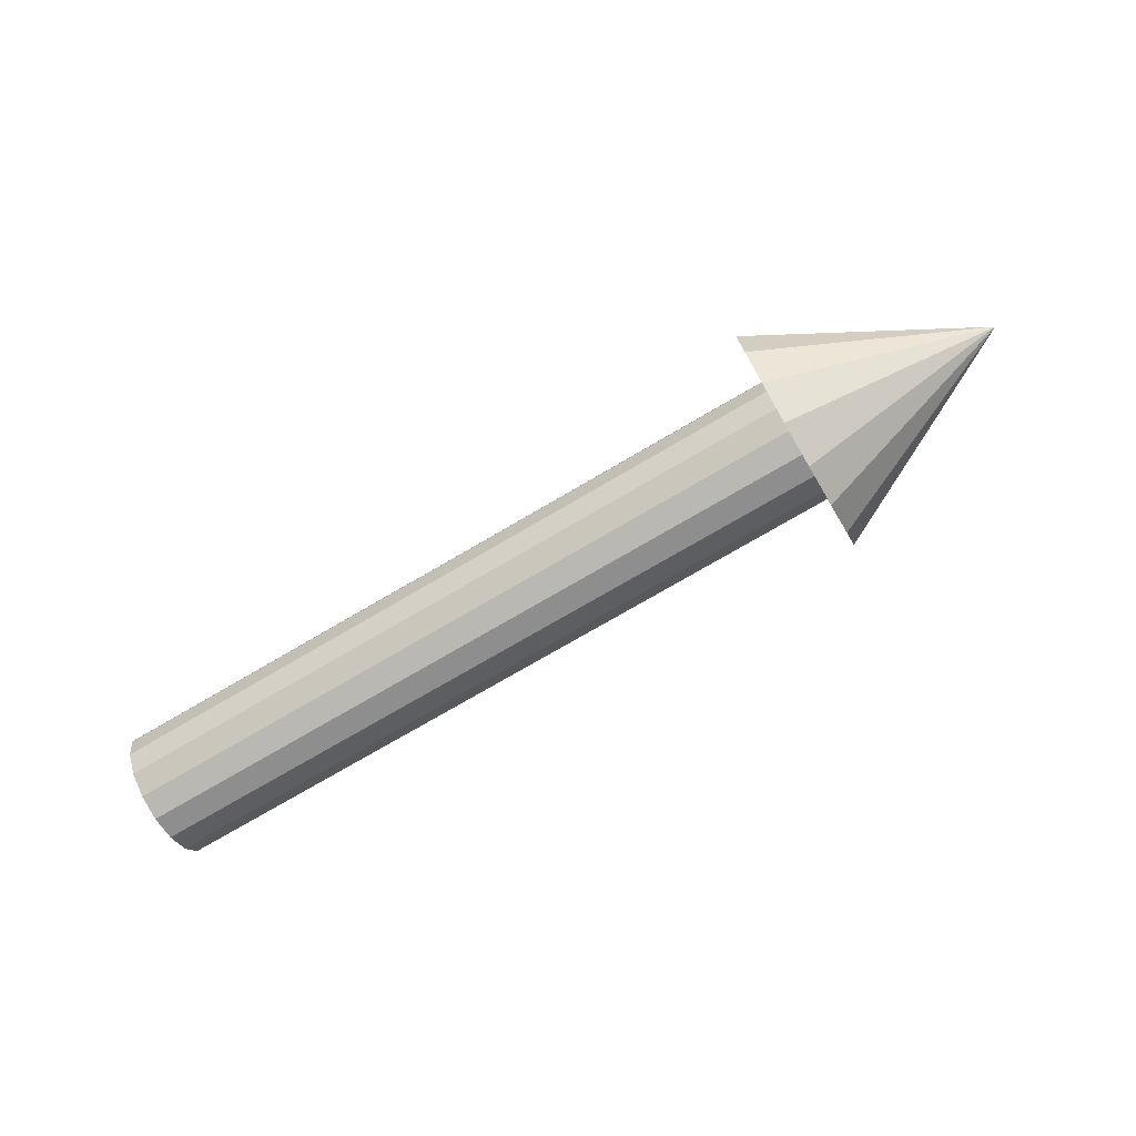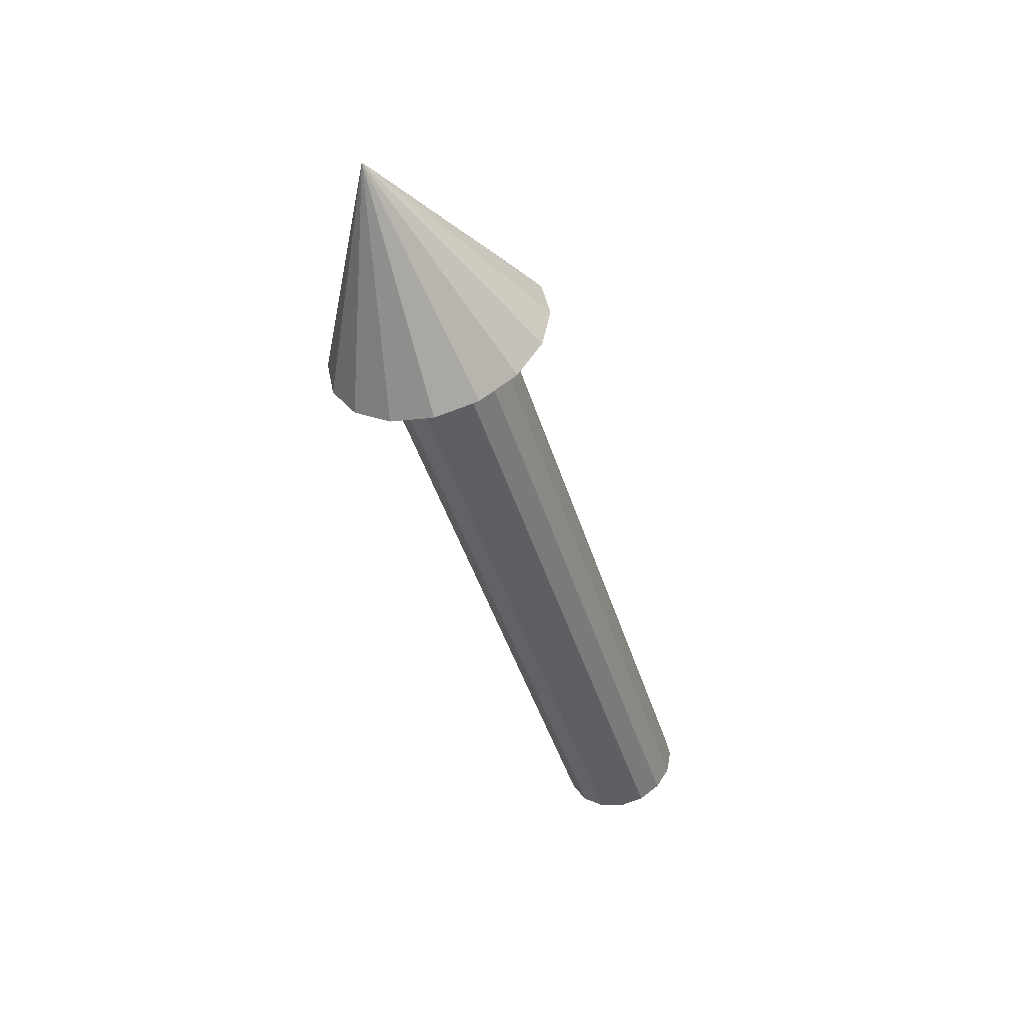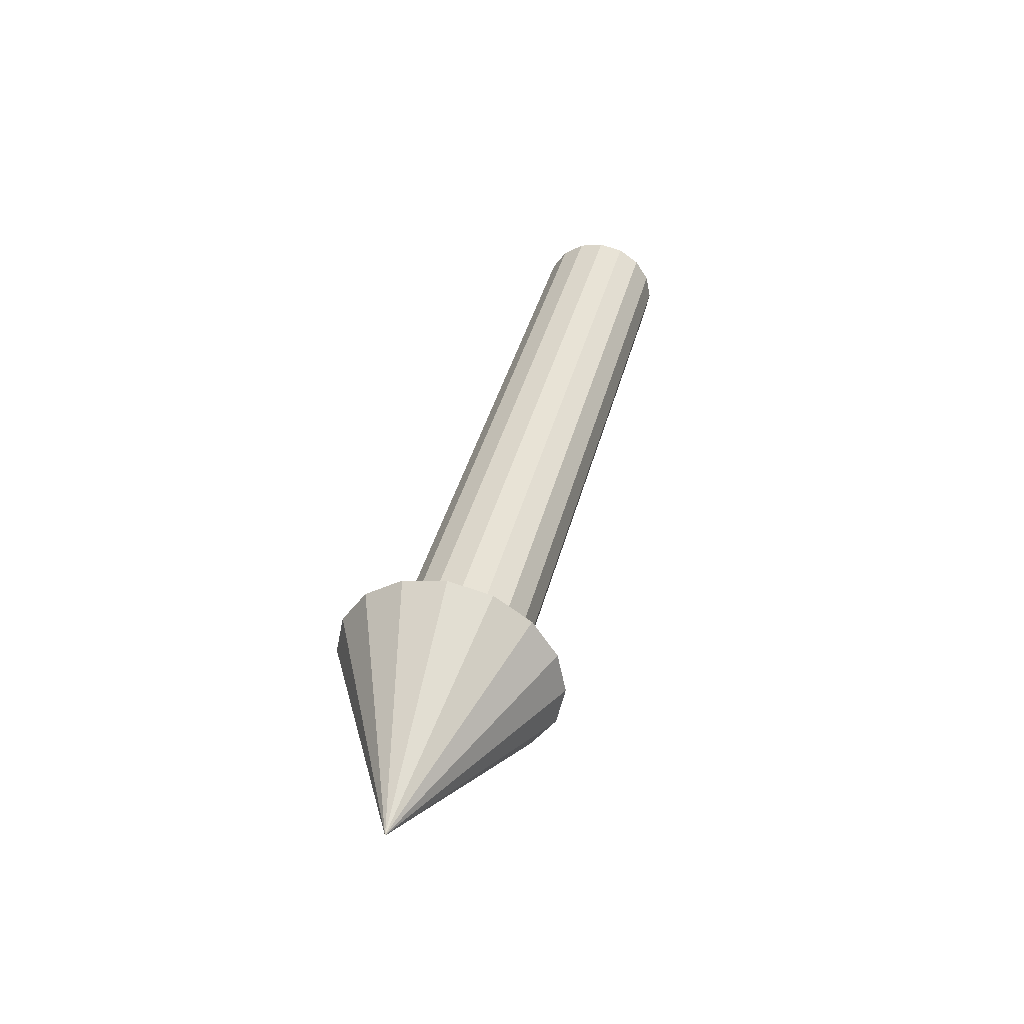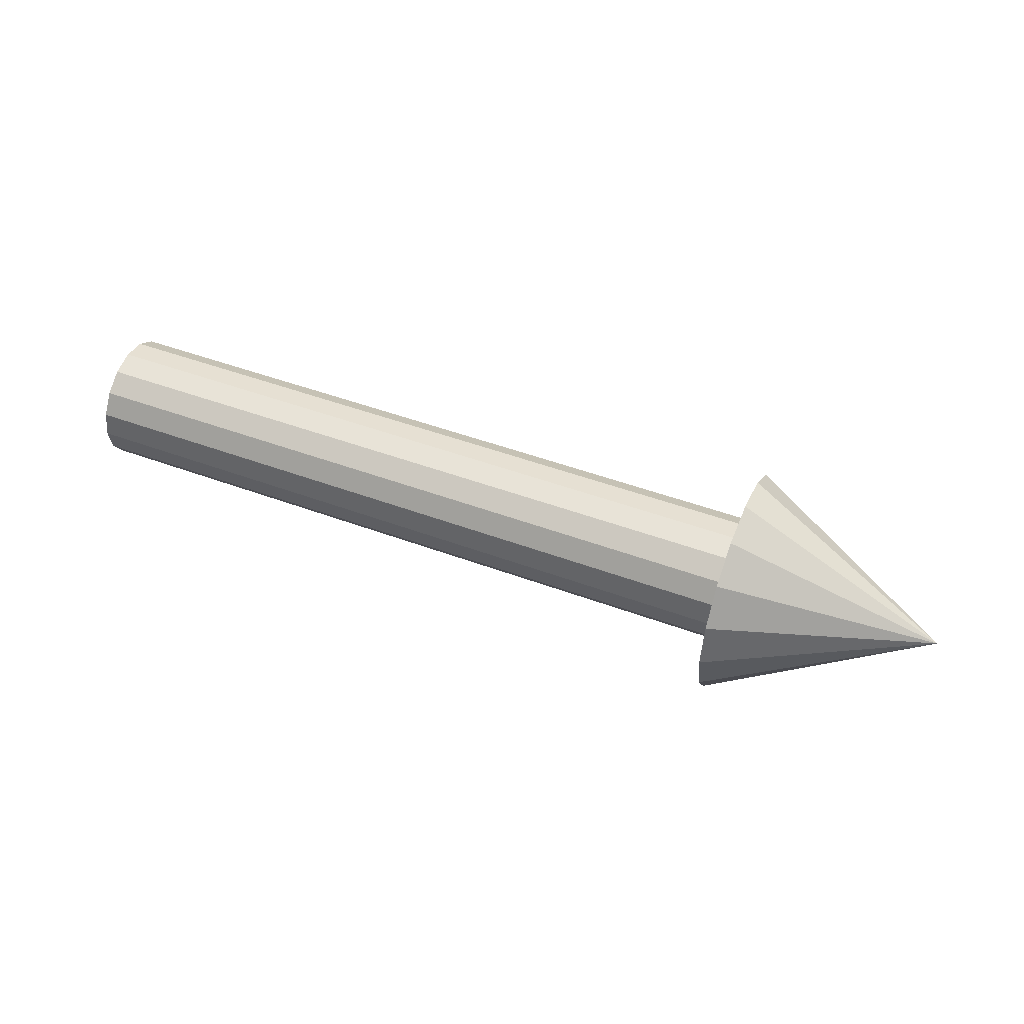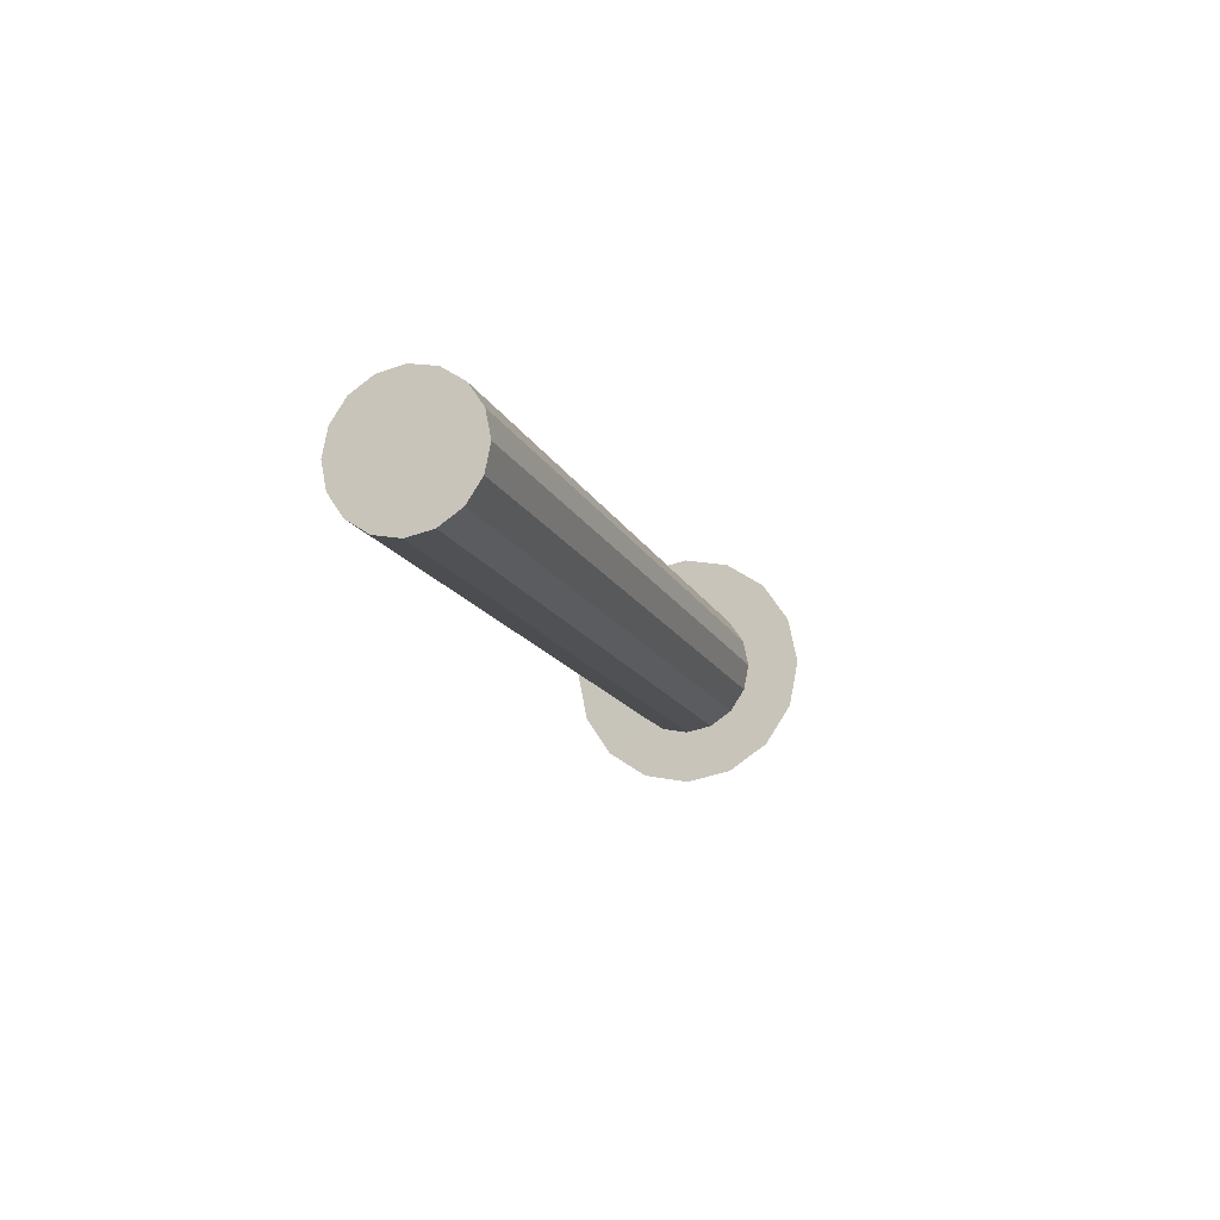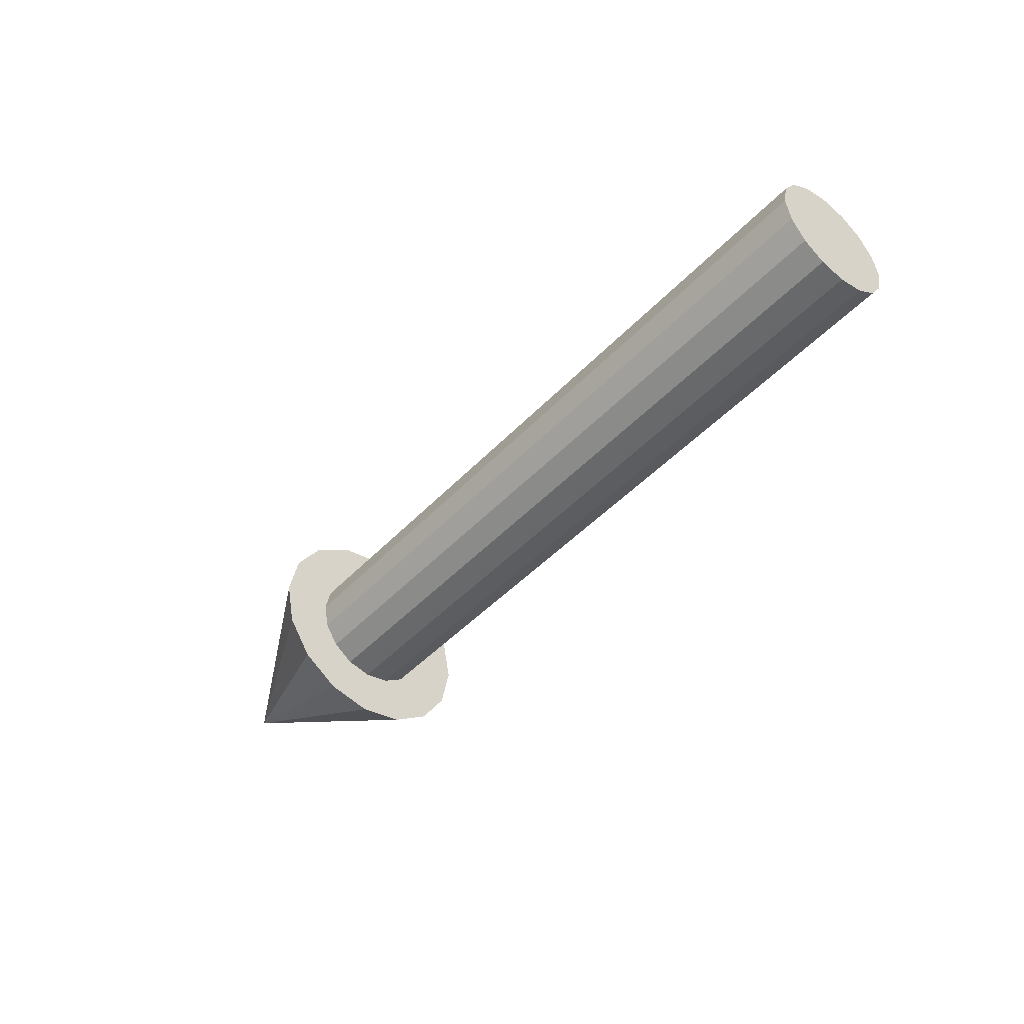
<metadata>
{"format":"obj","ext":"obj","renderer":"f3d","projection":"perspective","resolution":1024,"background":"white","views":[{"elev":-74.3,"azim":30.4,"up":"+Z"},{"elev":-45.0,"azim":106.9,"up":"+Y"},{"elev":39.1,"azim":103.9,"up":"+Z"},{"elev":48.0,"azim":22.6,"up":"+Z"},{"elev":-14.7,"azim":-72.0,"up":"+Z"},{"elev":-46.5,"azim":-130.4,"up":"+Y"}]}
</metadata>
<code>
o Gizmo_Location.002
v -4.3e-05 0.0907 -4e-05
v 1.003 0.0907 -4e-05
v -4.3e-05 0.08378 -0.03475
v 1.003 0.08378 -0.03475
v -4.3e-05 0.06411 -0.06416
v 1.003 0.06411 -0.06416
v -4.3e-05 0.03467 -0.08381
v 1.003 0.03467 -0.08381
v -4.3e-05 -4e-05 -0.0907
v 1.003 -4e-05 -0.0907
v -4.3e-05 -0.03475 -0.08378
v 1.003 -0.03475 -0.08378
v -4.3e-05 -0.06416 -0.06411
v 1.003 -0.06416 -0.06411
v -4.3e-05 -0.08381 -0.03467
v 1.003 -0.08381 -0.03467
v -4.3e-05 -0.0907 4e-05
v 1.003 -0.0907 4e-05
v -4.3e-05 -0.08378 0.03475
v 1.003 -0.08378 0.03475
v -4.3e-05 -0.06411 0.06416
v 1.003 -0.06411 0.06416
v -4.3e-05 -0.03467 0.08381
v 1.003 -0.03467 0.08381
v -4.3e-05 4e-05 0.0907
v 1.003 4e-05 0.0907
v -4.3e-05 0.03475 0.08378
v 1.003 0.03475 0.08378
v -4.3e-05 0.06416 0.06411
v 1.003 0.06416 0.06411
v -4.3e-05 0.08381 0.03467
v 1.003 0.08381 0.03467
v 1.303 0 0
v 1.003 0.1614 -7e-05
v 1.003 -0.06181 -0.149
v 1.003 -0.149 0.06181
v 1.003 0.1141 0.114
v 1.003 0.06168 -0.1491
v 1.003 -0.1491 -0.06168
v 1.003 7e-05 0.1614
v 1.003 0.149 -0.06181
v 1.003 -0.114 0.1141
v 1.003 -0.1614 7e-05
v 1.003 -0.1141 -0.114
v 1.003 0.1491 0.06168
v 1.003 -7e-05 -0.1614
v 1.003 0.06181 0.149
v 1.003 0.114 -0.1141
v 1.003 -0.06168 0.1491
f 4 1 2
f 6 3 4
f 8 5 6
f 10 7 8
f 12 9 10
f 14 11 12
f 16 13 14
f 18 15 16
f 20 17 18
f 22 19 20
f 24 21 22
f 26 23 24
f 28 25 26
f 30 27 28
f 32 29 30
f 34 4 2
f 38 48 33
f 15 23 31
f 35 46 33
f 39 44 33
f 36 43 33
f 42 36 33
f 37 47 33
f 44 35 33
f 41 34 33
f 45 37 33
f 34 45 33
f 47 40 33
f 48 41 33
f 40 49 33
f 49 42 33
f 43 39 33
f 32 34 2
f 10 35 12
f 24 40 26
f 8 48 38
f 14 39 16
f 28 37 30
f 46 38 33
f 43 20 18
f 42 24 22
f 41 6 4
f 26 47 28
f 8 46 10
f 37 32 30
f 35 14 12
f 16 43 18
f 36 22 20
f 32 1 31
f 4 3 1
f 6 5 3
f 8 7 5
f 10 9 7
f 12 11 9
f 14 13 11
f 16 15 13
f 18 17 15
f 20 19 17
f 22 21 19
f 24 23 21
f 26 25 23
f 28 27 25
f 30 29 27
f 32 31 29
f 34 41 4
f 31 1 3
f 3 5 31
f 5 7 31
f 7 9 11
f 11 13 15
f 15 17 19
f 19 21 15
f 21 23 15
f 23 25 27
f 27 29 31
f 7 11 31
f 11 15 31
f 23 27 31
f 32 45 34
f 10 46 35
f 24 49 40
f 8 6 48
f 14 44 39
f 28 47 37
f 43 36 20
f 42 49 24
f 41 48 6
f 26 40 47
f 8 38 46
f 37 45 32
f 35 44 14
f 16 39 43
f 36 42 22
f 32 2 1

</code>
